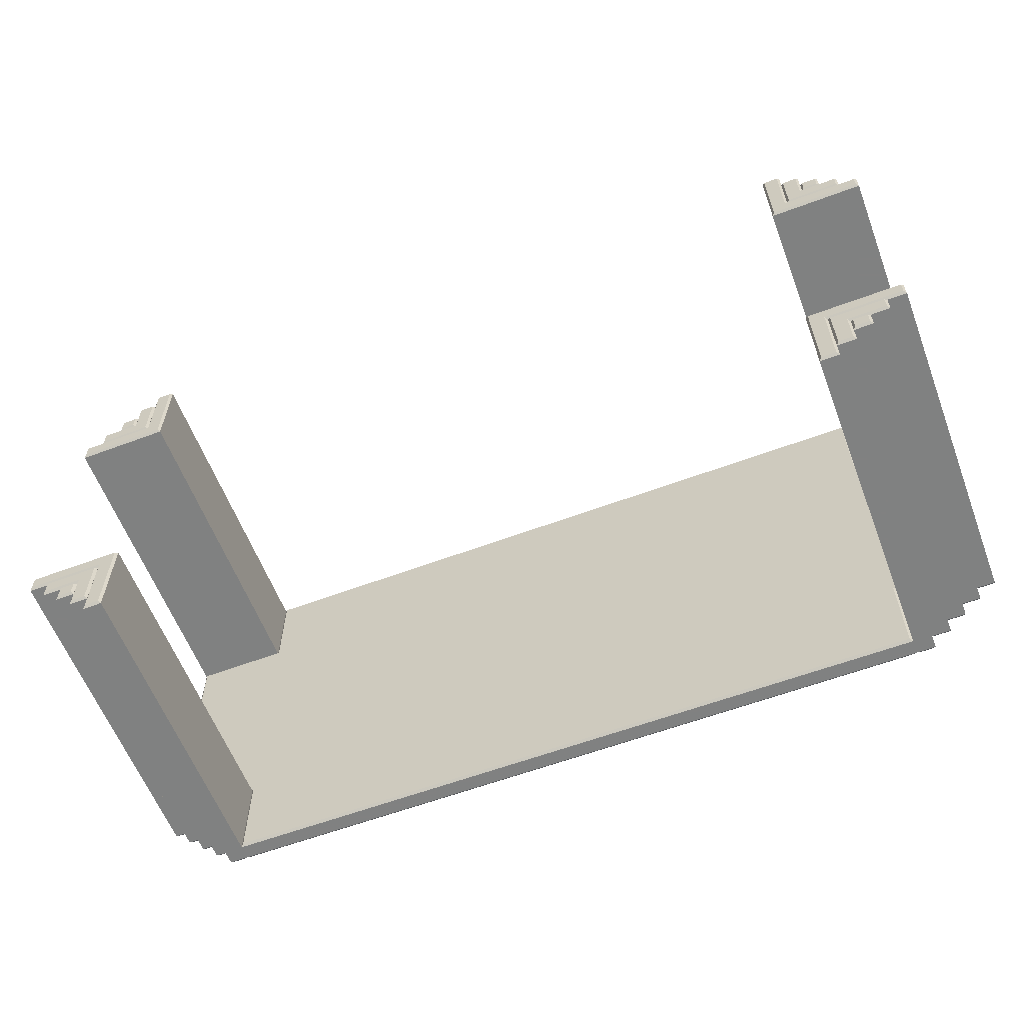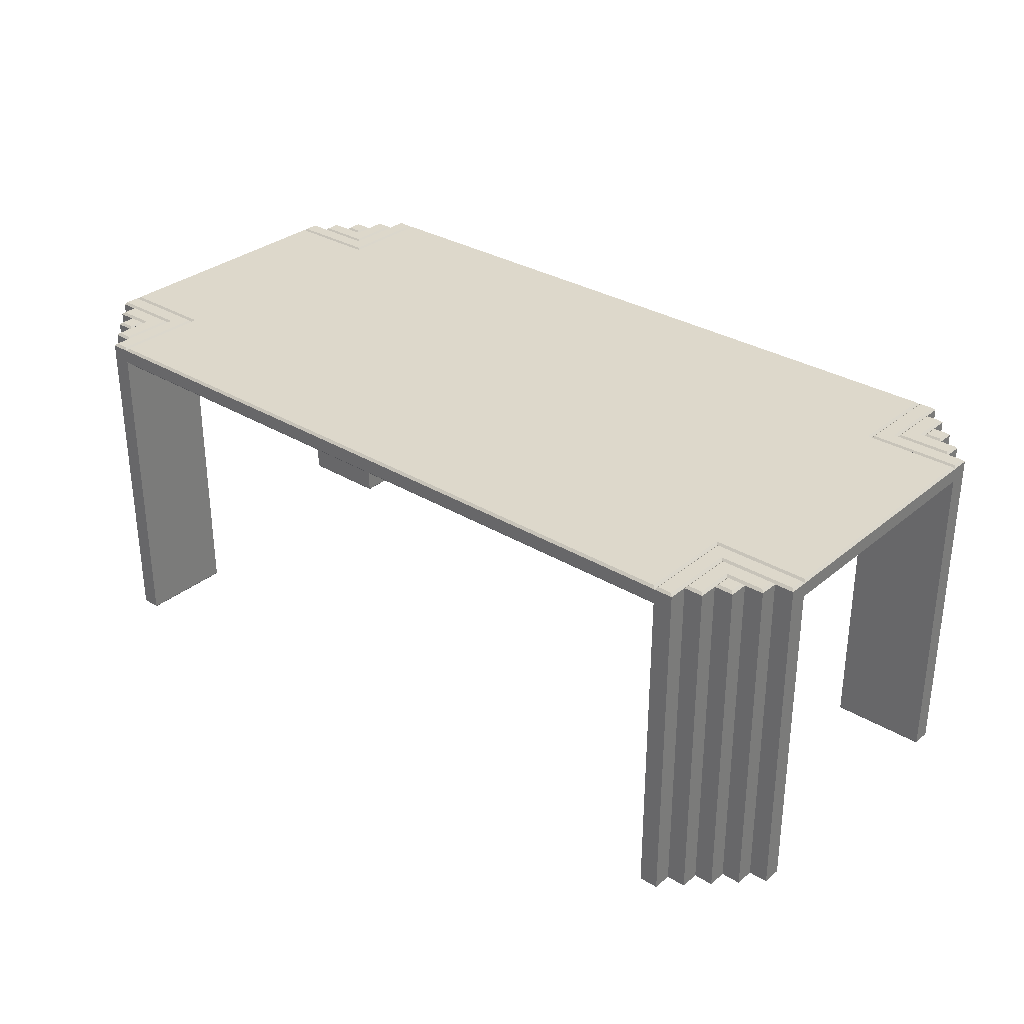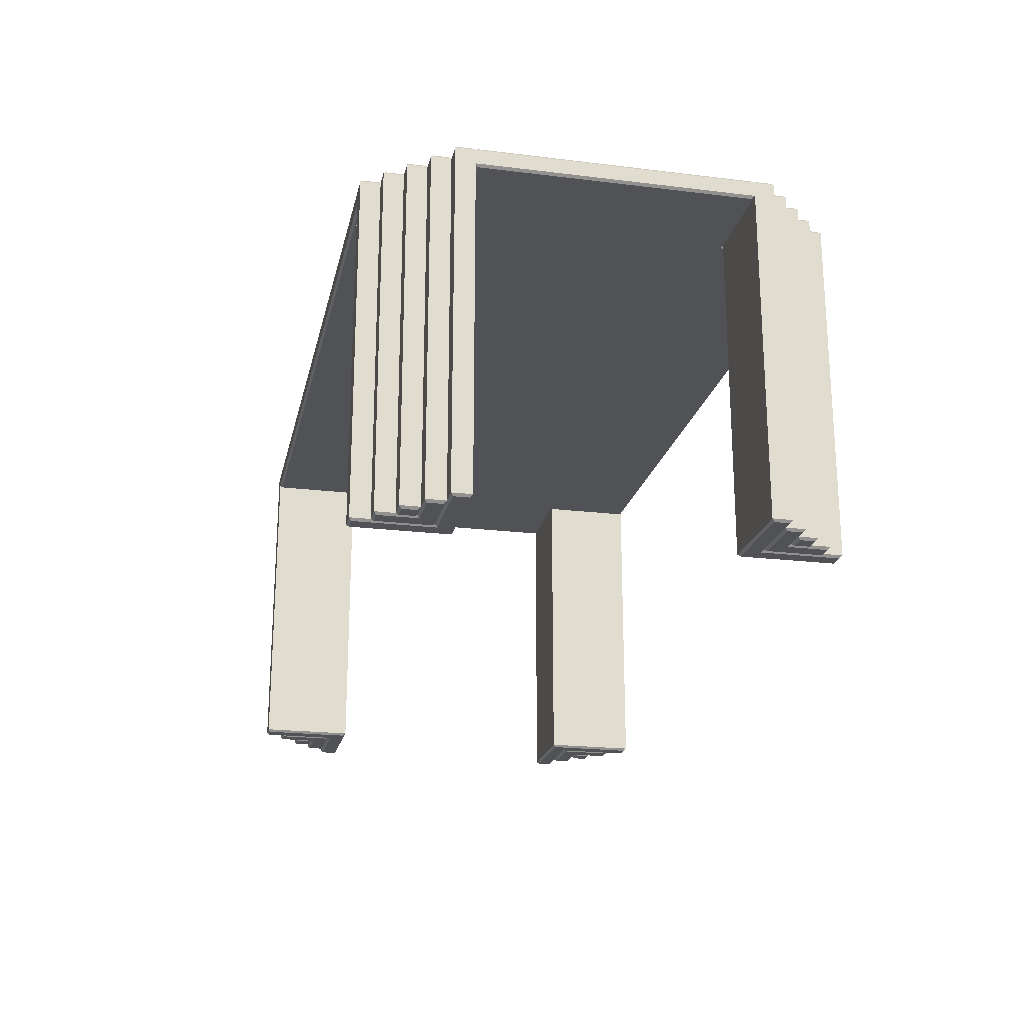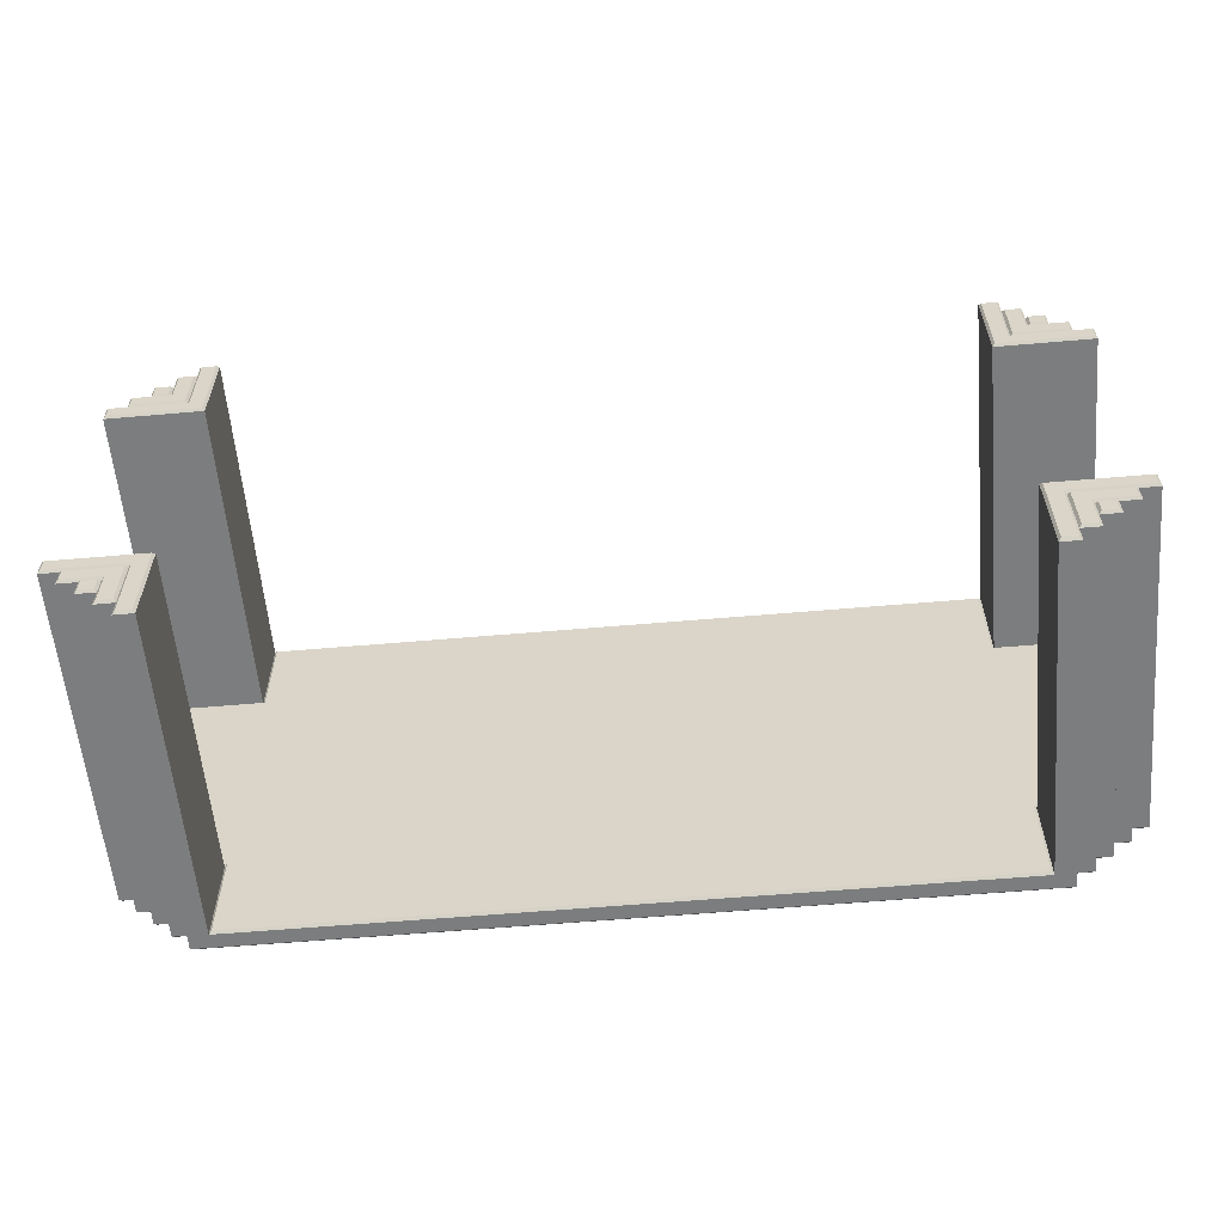
<metadata>
{"format":"obj","ext":"obj","renderer":"f3d","projection":"perspective","resolution":1024,"background":"white","views":[{"elev":-60.3,"azim":20.9,"up":"+Z"},{"elev":31.3,"azim":40.7,"up":"+Y"},{"elev":-21.3,"azim":77.7,"up":"+Y"},{"elev":-59.0,"azim":5.1,"up":"+Z"}]}
</metadata>
<code>
v 0.8736 0.3615 0.4975
v 0.8736 0.3615 0.3986
v 0.9725 0.3615 0.3986
v 0.9725 0.3615 0.1264
v 0.8736 0.3615 0.1264
v 0.8736 0.3615 0.02748
v 0.1264 0.3615 0.02748
v 0.1264 0.3615 0.1264
v 0.02747 0.3615 0.1264
v 0.02747 0.3615 0.3986
v 0.1264 0.3615 0.3986
v 0.1264 0.3615 0.4975
v 0.876 0.3639 0.5
v 0.876 0.3639 0.401
v 0.975 0.3639 0.401
v 0.975 0.3639 0.124
v 0.876 0.3639 0.124
v 0.876 0.3639 0.025
v 0.124 0.3639 0.025
v 0.124 0.3639 0.124
v 0.025 0.3639 0.124
v 0.025 0.3639 0.401
v 0.124 0.3639 0.401
v 0.124 0.3639 0.5
v 0.876 0.3788 0.5
v 0.876 0.3788 0.401
v 0.975 0.3788 0.401
v 0.975 0.3788 0.124
v 0.876 0.3788 0.124
v 0.876 0.3788 0.025
v 0.124 0.3788 0.025
v 0.124 0.3788 0.124
v 0.025 0.3788 0.124
v 0.025 0.3788 0.401
v 0.124 0.3788 0.401
v 0.124 0.3788 0.5
v 0.8736 0.3812 0.4975
v 0.8736 0.3812 0.3986
v 0.9725 0.3812 0.3986
v 0.9725 0.3812 0.1264
v 0.8736 0.3812 0.1264
v 0.8736 0.3812 0.02748
v 0.1264 0.3812 0.02747
v 0.1264 0.3812 0.1264
v 0.02747 0.3812 0.1264
v 0.02747 0.3812 0.3986
v 0.1264 0.3812 0.3986
v 0.1264 0.3812 0.4975
v 0.8785 0.025 0.1215
v 0.9725 0.025 0.1215
v 0.9725 0.025 0.1066
v 0.8934 0.025 0.1066
v 0.8934 0.025 0.02748
v 0.8785 0.025 0.02748
v 0.1215 0.025 0.1215
v 0.1215 0.025 0.02748
v 0.1066 0.025 0.02748
v 0.1066 0.025 0.1066
v 0.02747 0.025 0.1066
v 0.02747 0.025 0.1215
v 0.1215 0.025 0.4035
v 0.02747 0.025 0.4035
v 0.02747 0.025 0.4184
v 0.1066 0.025 0.4184
v 0.1066 0.025 0.4975
v 0.1215 0.025 0.4975
v 0.8785 0.025 0.4035
v 0.8785 0.025 0.4975
v 0.8934 0.025 0.4975
v 0.8934 0.025 0.4184
v 0.9725 0.025 0.4184
v 0.9725 0.025 0.4035
v 0.876 0.02747 0.124
v 0.975 0.02747 0.124
v 0.975 0.02747 0.1042
v 0.8958 0.02747 0.1042
v 0.8958 0.02747 0.025
v 0.876 0.02747 0.025
v 0.124 0.02747 0.124
v 0.124 0.02747 0.025
v 0.1042 0.02747 0.025
v 0.1042 0.02747 0.1042
v 0.025 0.02747 0.1042
v 0.025 0.02747 0.124
v 0.124 0.02747 0.401
v 0.025 0.02747 0.401
v 0.025 0.02747 0.4208
v 0.1042 0.02747 0.4208
v 0.1042 0.02747 0.5
v 0.124 0.02747 0.5
v 0.876 0.02747 0.401
v 0.876 0.02747 0.5
v 0.8958 0.02747 0.5
v 0.8958 0.02747 0.4208
v 0.975 0.02747 0.4208
v 0.975 0.02747 0.401
v 0.975 0.3788 0.1042
v 0.8958 0.3788 0.1042
v 0.8958 0.3788 0.025
v 0.1042 0.3788 0.025
v 0.1042 0.3788 0.1042
v 0.025 0.3788 0.1042
v 0.025 0.3788 0.4208
v 0.1042 0.3788 0.4208
v 0.1042 0.3788 0.5
v 0.8958 0.3788 0.5
v 0.8958 0.3788 0.4208
v 0.975 0.3788 0.4208
v 0.8785 0.3812 0.1215
v 0.9725 0.3812 0.1215
v 0.9725 0.3812 0.1066
v 0.8934 0.3812 0.1066
v 0.8934 0.3812 0.02748
v 0.8785 0.3812 0.02748
v 0.1215 0.3812 0.1215
v 0.1215 0.3812 0.02747
v 0.1066 0.3812 0.02747
v 0.1066 0.3812 0.1066
v 0.02747 0.3812 0.1066
v 0.02747 0.3812 0.1215
v 0.1215 0.3812 0.4035
v 0.02747 0.3812 0.4035
v 0.02747 0.3812 0.4184
v 0.1066 0.3812 0.4184
v 0.1066 0.3812 0.4975
v 0.1215 0.3812 0.4975
v 0.8785 0.3812 0.4035
v 0.8785 0.3812 0.4975
v 0.8934 0.3812 0.4975
v 0.8934 0.3812 0.4184
v 0.9725 0.3812 0.4184
v 0.9725 0.3812 0.4035
v 0.9527 0.025 0.08685
v 0.9132 0.025 0.08685
v 0.9132 0.025 0.04727
v 0.8983 0.025 0.04727
v 0.8983 0.025 0.1017
v 0.9527 0.025 0.1017
v 0.04727 0.025 0.08685
v 0.04727 0.025 0.1017
v 0.1017 0.025 0.1017
v 0.1017 0.025 0.04727
v 0.08685 0.025 0.04727
v 0.08685 0.025 0.08685
v 0.04727 0.025 0.4382
v 0.08685 0.025 0.4382
v 0.08685 0.025 0.4777
v 0.1017 0.025 0.4777
v 0.1017 0.025 0.4233
v 0.04727 0.025 0.4233
v 0.9132 0.025 0.4777
v 0.9132 0.025 0.4382
v 0.9527 0.025 0.4382
v 0.9527 0.025 0.4233
v 0.8983 0.025 0.4233
v 0.8983 0.025 0.4777
v 0.9552 0.02747 0.08438
v 0.9156 0.02747 0.08438
v 0.9156 0.02747 0.04479
v 0.8958 0.02747 0.04479
v 0.9552 0.02747 0.1042
v 0.04479 0.02747 0.08438
v 0.04479 0.02747 0.1042
v 0.1042 0.02747 0.04479
v 0.08438 0.02747 0.04479
v 0.08438 0.02747 0.08438
v 0.04479 0.02747 0.4406
v 0.08438 0.02747 0.4406
v 0.08438 0.02747 0.4802
v 0.1042 0.02747 0.4802
v 0.04479 0.02747 0.4208
v 0.9156 0.02747 0.4802
v 0.9156 0.02747 0.4406
v 0.9552 0.02747 0.4406
v 0.9552 0.02747 0.4208
v 0.8958 0.02747 0.4802
v 0.9552 0.3788 0.08438
v 0.9156 0.3788 0.08438
v 0.9156 0.3788 0.04479
v 0.8958 0.3788 0.04479
v 0.9552 0.3788 0.1042
v 0.04479 0.3788 0.08438
v 0.04479 0.3788 0.1042
v 0.1042 0.3788 0.04479
v 0.08438 0.3788 0.04479
v 0.08438 0.3788 0.08438
v 0.04479 0.3788 0.4406
v 0.08438 0.3788 0.4406
v 0.08438 0.3788 0.4802
v 0.1042 0.3788 0.4802
v 0.04479 0.3788 0.4208
v 0.9156 0.3788 0.4802
v 0.9156 0.3788 0.4406
v 0.9552 0.3788 0.4406
v 0.9552 0.3788 0.4208
v 0.8958 0.3788 0.4802
v 0.9527 0.3812 0.08685
v 0.9132 0.3812 0.08685
v 0.9132 0.3812 0.04727
v 0.8983 0.3812 0.04727
v 0.8983 0.3812 0.1017
v 0.9527 0.3812 0.1017
v 0.04727 0.3812 0.08685
v 0.04727 0.3812 0.1017
v 0.1017 0.3812 0.1017
v 0.1017 0.3812 0.04727
v 0.08685 0.3812 0.04727
v 0.08685 0.3812 0.08685
v 0.04727 0.3812 0.4382
v 0.08685 0.3812 0.4382
v 0.08685 0.3812 0.4777
v 0.1017 0.3812 0.4777
v 0.1017 0.3812 0.4233
v 0.04727 0.3812 0.4233
v 0.9132 0.3812 0.4777
v 0.9132 0.3812 0.4382
v 0.9527 0.3812 0.4382
v 0.9527 0.3812 0.4233
v 0.8983 0.3812 0.4233
v 0.8983 0.3812 0.4777
v 0.9329 0.025 0.06706
v 0.9181 0.025 0.06706
v 0.9181 0.025 0.0819
v 0.9329 0.025 0.0819
v 0.06706 0.025 0.06706
v 0.06706 0.025 0.0819
v 0.0819 0.025 0.0819
v 0.0819 0.025 0.06706
v 0.06706 0.025 0.4579
v 0.0819 0.025 0.4579
v 0.0819 0.025 0.4431
v 0.06706 0.025 0.4431
v 0.9329 0.025 0.4579
v 0.9329 0.025 0.4431
v 0.9181 0.025 0.4431
v 0.9181 0.025 0.4579
v 0.9354 0.02747 0.06459
v 0.9156 0.02747 0.06459
v 0.9354 0.02747 0.08438
v 0.06458 0.02747 0.06459
v 0.06458 0.02747 0.08438
v 0.08438 0.02747 0.06459
v 0.06458 0.02747 0.4604
v 0.08438 0.02747 0.4604
v 0.06458 0.02747 0.4406
v 0.9354 0.02747 0.4604
v 0.9354 0.02747 0.4406
v 0.9156 0.02747 0.4604
v 0.9354 0.3788 0.06459
v 0.9156 0.3788 0.06459
v 0.9354 0.3788 0.08438
v 0.06458 0.3788 0.06458
v 0.06458 0.3788 0.08438
v 0.08438 0.3788 0.06458
v 0.06458 0.3788 0.4604
v 0.08438 0.3788 0.4604
v 0.06458 0.3788 0.4406
v 0.9354 0.3788 0.4604
v 0.9354 0.3788 0.4406
v 0.9156 0.3788 0.4604
v 0.9329 0.3812 0.06706
v 0.9181 0.3812 0.06706
v 0.9181 0.3812 0.0819
v 0.9329 0.3812 0.0819
v 0.06706 0.3812 0.06706
v 0.06706 0.3812 0.0819
v 0.0819 0.3812 0.0819
v 0.0819 0.3812 0.06706
v 0.06706 0.3812 0.4579
v 0.0819 0.3812 0.4579
v 0.0819 0.3812 0.4431
v 0.06706 0.3812 0.4431
v 0.9329 0.3812 0.4579
v 0.9329 0.3812 0.4431
v 0.9181 0.3812 0.4431
v 0.9181 0.3812 0.4579
f 1 12 11
f 2 1 11
f 11 10 9
f 11 9 8
f 2 11 8
f 8 7 6
f 8 6 5
f 2 8 5
f 2 5 4
f 2 4 3
f 1 2 14
f 1 14 13
f 2 3 15
f 2 15 14
f 3 4 16
f 3 16 15
f 4 5 17
f 4 17 16
f 5 6 18
f 5 18 17
f 6 7 19
f 6 19 18
f 7 8 20
f 7 20 19
f 8 9 21
f 8 21 20
f 9 10 22
f 9 22 21
f 10 11 23
f 10 23 22
f 11 12 24
f 11 24 23
f 12 1 13
f 12 13 24
f 13 14 26
f 13 26 25
f 14 15 27
f 14 27 26
f 15 16 28
f 15 28 27
f 16 17 29
f 16 29 28
f 17 18 30
f 17 30 29
f 18 19 31
f 18 31 30
f 19 20 32
f 19 32 31
f 20 21 33
f 20 33 32
f 21 22 34
f 21 34 33
f 22 23 35
f 22 35 34
f 23 24 36
f 23 36 35
f 24 13 25
f 24 25 36
f 25 26 38
f 25 38 37
f 26 27 39
f 26 39 38
f 27 28 40
f 27 40 39
f 28 29 41
f 28 41 40
f 29 30 42
f 29 42 41
f 30 31 43
f 30 43 42
f 31 32 44
f 31 44 43
f 32 33 45
f 32 45 44
f 33 34 46
f 33 46 45
f 34 35 47
f 34 47 46
f 35 36 48
f 35 48 47
f 36 25 37
f 36 37 48
f 49 54 53
f 49 53 52
f 50 49 52
f 50 52 51
f 55 60 59
f 55 59 58
f 56 55 58
f 56 58 57
f 61 66 65
f 61 65 64
f 62 61 64
f 62 64 63
f 67 72 71
f 67 71 70
f 68 67 70
f 68 70 69
f 49 50 74
f 49 74 73
f 50 51 75
f 50 75 74
f 51 52 76
f 51 76 75
f 52 53 77
f 52 77 76
f 53 54 78
f 53 78 77
f 54 49 73
f 54 73 78
f 55 56 80
f 55 80 79
f 56 57 81
f 56 81 80
f 57 58 82
f 57 82 81
f 58 59 83
f 58 83 82
f 59 60 84
f 59 84 83
f 60 55 79
f 60 79 84
f 61 62 86
f 61 86 85
f 62 63 87
f 62 87 86
f 63 64 88
f 63 88 87
f 64 65 89
f 64 89 88
f 65 66 90
f 65 90 89
f 66 61 85
f 66 85 90
f 67 68 92
f 67 92 91
f 68 69 93
f 68 93 92
f 69 70 94
f 69 94 93
f 70 71 95
f 70 95 94
f 71 72 96
f 71 96 95
f 72 67 91
f 72 91 96
f 73 74 28
f 73 28 29
f 74 75 97
f 74 97 28
f 75 76 98
f 75 98 97
f 76 77 99
f 76 99 98
f 77 78 30
f 77 30 99
f 78 73 29
f 78 29 30
f 79 80 31
f 79 31 32
f 80 81 100
f 80 100 31
f 81 82 101
f 81 101 100
f 82 83 102
f 82 102 101
f 83 84 33
f 83 33 102
f 84 79 32
f 84 32 33
f 85 86 34
f 85 34 35
f 86 87 103
f 86 103 34
f 87 88 104
f 87 104 103
f 88 89 105
f 88 105 104
f 89 90 36
f 89 36 105
f 90 85 35
f 90 35 36
f 91 92 25
f 91 25 26
f 92 93 106
f 92 106 25
f 93 94 107
f 93 107 106
f 94 95 108
f 94 108 107
f 95 96 27
f 95 27 108
f 96 91 26
f 96 26 27
f 29 28 110
f 29 110 109
f 28 97 111
f 28 111 110
f 97 98 112
f 97 112 111
f 98 99 113
f 98 113 112
f 99 30 114
f 99 114 113
f 30 29 109
f 30 109 114
f 32 31 116
f 32 116 115
f 31 100 117
f 31 117 116
f 100 101 118
f 100 118 117
f 101 102 119
f 101 119 118
f 102 33 120
f 102 120 119
f 33 32 115
f 33 115 120
f 35 34 122
f 35 122 121
f 34 103 123
f 34 123 122
f 103 104 124
f 103 124 123
f 104 105 125
f 104 125 124
f 105 36 126
f 105 126 125
f 36 35 121
f 36 121 126
f 26 25 128
f 26 128 127
f 25 106 129
f 25 129 128
f 106 107 130
f 106 130 129
f 107 108 131
f 107 131 130
f 108 27 132
f 108 132 131
f 27 26 127
f 27 127 132
f 133 138 137
f 134 133 137
f 134 137 136
f 135 134 136
f 144 143 142
f 144 142 141
f 144 141 140
f 139 144 140
f 145 150 149
f 146 145 149
f 146 149 148
f 147 146 148
f 151 156 155
f 152 151 155
f 152 155 154
f 153 152 154
f 133 134 158
f 133 158 157
f 134 135 159
f 134 159 158
f 135 136 160
f 135 160 159
f 136 137 76
f 136 76 160
f 137 138 161
f 137 161 76
f 138 133 157
f 138 157 161
f 139 140 163
f 139 163 162
f 140 141 82
f 140 82 163
f 141 142 164
f 141 164 82
f 142 143 165
f 142 165 164
f 143 144 166
f 143 166 165
f 144 139 162
f 144 162 166
f 145 146 168
f 145 168 167
f 146 147 169
f 146 169 168
f 147 148 170
f 147 170 169
f 148 149 88
f 148 88 170
f 149 150 171
f 149 171 88
f 150 145 167
f 150 167 171
f 151 152 173
f 151 173 172
f 152 153 174
f 152 174 173
f 153 154 175
f 153 175 174
f 154 155 94
f 154 94 175
f 155 156 176
f 155 176 94
f 156 151 172
f 156 172 176
f 157 158 178
f 157 178 177
f 158 159 179
f 158 179 178
f 159 160 180
f 159 180 179
f 160 76 98
f 160 98 180
f 76 161 181
f 76 181 98
f 161 157 177
f 161 177 181
f 162 163 183
f 162 183 182
f 163 82 101
f 163 101 183
f 82 164 184
f 82 184 101
f 164 165 185
f 164 185 184
f 165 166 186
f 165 186 185
f 166 162 182
f 166 182 186
f 167 168 188
f 167 188 187
f 168 169 189
f 168 189 188
f 169 170 190
f 169 190 189
f 170 88 104
f 170 104 190
f 88 171 191
f 88 191 104
f 171 167 187
f 171 187 191
f 172 173 193
f 172 193 192
f 173 174 194
f 173 194 193
f 174 175 195
f 174 195 194
f 175 94 107
f 175 107 195
f 94 176 196
f 94 196 107
f 176 172 192
f 176 192 196
f 177 178 198
f 177 198 197
f 178 179 199
f 178 199 198
f 179 180 200
f 179 200 199
f 180 98 201
f 180 201 200
f 98 181 202
f 98 202 201
f 181 177 197
f 181 197 202
f 182 183 204
f 182 204 203
f 183 101 205
f 183 205 204
f 101 184 206
f 101 206 205
f 184 185 207
f 184 207 206
f 185 186 208
f 185 208 207
f 186 182 203
f 186 203 208
f 187 188 210
f 187 210 209
f 188 189 211
f 188 211 210
f 189 190 212
f 189 212 211
f 190 104 213
f 190 213 212
f 104 191 214
f 104 214 213
f 191 187 209
f 191 209 214
f 192 193 216
f 192 216 215
f 193 194 217
f 193 217 216
f 194 195 218
f 194 218 217
f 195 107 219
f 195 219 218
f 107 196 220
f 107 220 219
f 196 192 215
f 196 215 220
f 221 224 223
f 221 223 222
f 225 228 227
f 225 227 226
f 229 232 231
f 229 231 230
f 233 236 235
f 233 235 234
f 221 222 238
f 221 238 237
f 222 223 158
f 222 158 238
f 223 224 239
f 223 239 158
f 224 221 237
f 224 237 239
f 225 226 241
f 225 241 240
f 226 227 166
f 226 166 241
f 227 228 242
f 227 242 166
f 228 225 240
f 228 240 242
f 229 230 244
f 229 244 243
f 230 231 168
f 230 168 244
f 231 232 245
f 231 245 168
f 232 229 243
f 232 243 245
f 233 234 247
f 233 247 246
f 234 235 173
f 234 173 247
f 235 236 248
f 235 248 173
f 236 233 246
f 236 246 248
f 237 238 250
f 237 250 249
f 238 158 178
f 238 178 250
f 158 239 251
f 158 251 178
f 239 237 249
f 239 249 251
f 240 241 253
f 240 253 252
f 241 166 186
f 241 186 253
f 166 242 254
f 166 254 186
f 242 240 252
f 242 252 254
f 243 244 256
f 243 256 255
f 244 168 188
f 244 188 256
f 168 245 257
f 168 257 188
f 245 243 255
f 245 255 257
f 246 247 259
f 246 259 258
f 247 173 193
f 247 193 259
f 173 248 260
f 173 260 193
f 248 246 258
f 248 258 260
f 249 250 262
f 249 262 261
f 250 178 263
f 250 263 262
f 178 251 264
f 178 264 263
f 251 249 261
f 251 261 264
f 252 253 266
f 252 266 265
f 253 186 267
f 253 267 266
f 186 254 268
f 186 268 267
f 254 252 265
f 254 265 268
f 255 256 270
f 255 270 269
f 256 188 271
f 256 271 270
f 188 257 272
f 188 272 271
f 257 255 269
f 257 269 272
f 258 259 274
f 258 274 273
f 259 193 275
f 259 275 274
f 193 260 276
f 193 276 275
f 260 258 273
f 260 273 276
f 113 114 109
f 112 113 109
f 112 109 110
f 111 112 110
f 119 120 115
f 118 119 115
f 118 115 116
f 117 118 116
f 125 126 121
f 124 125 121
f 124 121 122
f 123 124 122
f 131 132 127
f 130 131 127
f 130 127 128
f 129 130 128
f 201 202 197
f 201 197 198
f 200 201 198
f 200 198 199
f 206 207 208
f 205 206 208
f 204 205 208
f 204 208 203
f 213 214 209
f 213 209 210
f 212 213 210
f 212 210 211
f 219 220 215
f 219 215 216
f 218 219 216
f 218 216 217
f 263 264 261
f 262 263 261
f 267 268 265
f 266 267 265
f 271 272 269
f 270 271 269
f 275 276 273
f 274 275 273
f 47 48 37
f 47 37 38
f 45 46 47
f 44 45 47
f 44 47 38
f 42 43 44
f 41 42 44
f 41 44 38
f 40 41 38
f 39 40 38

</code>
